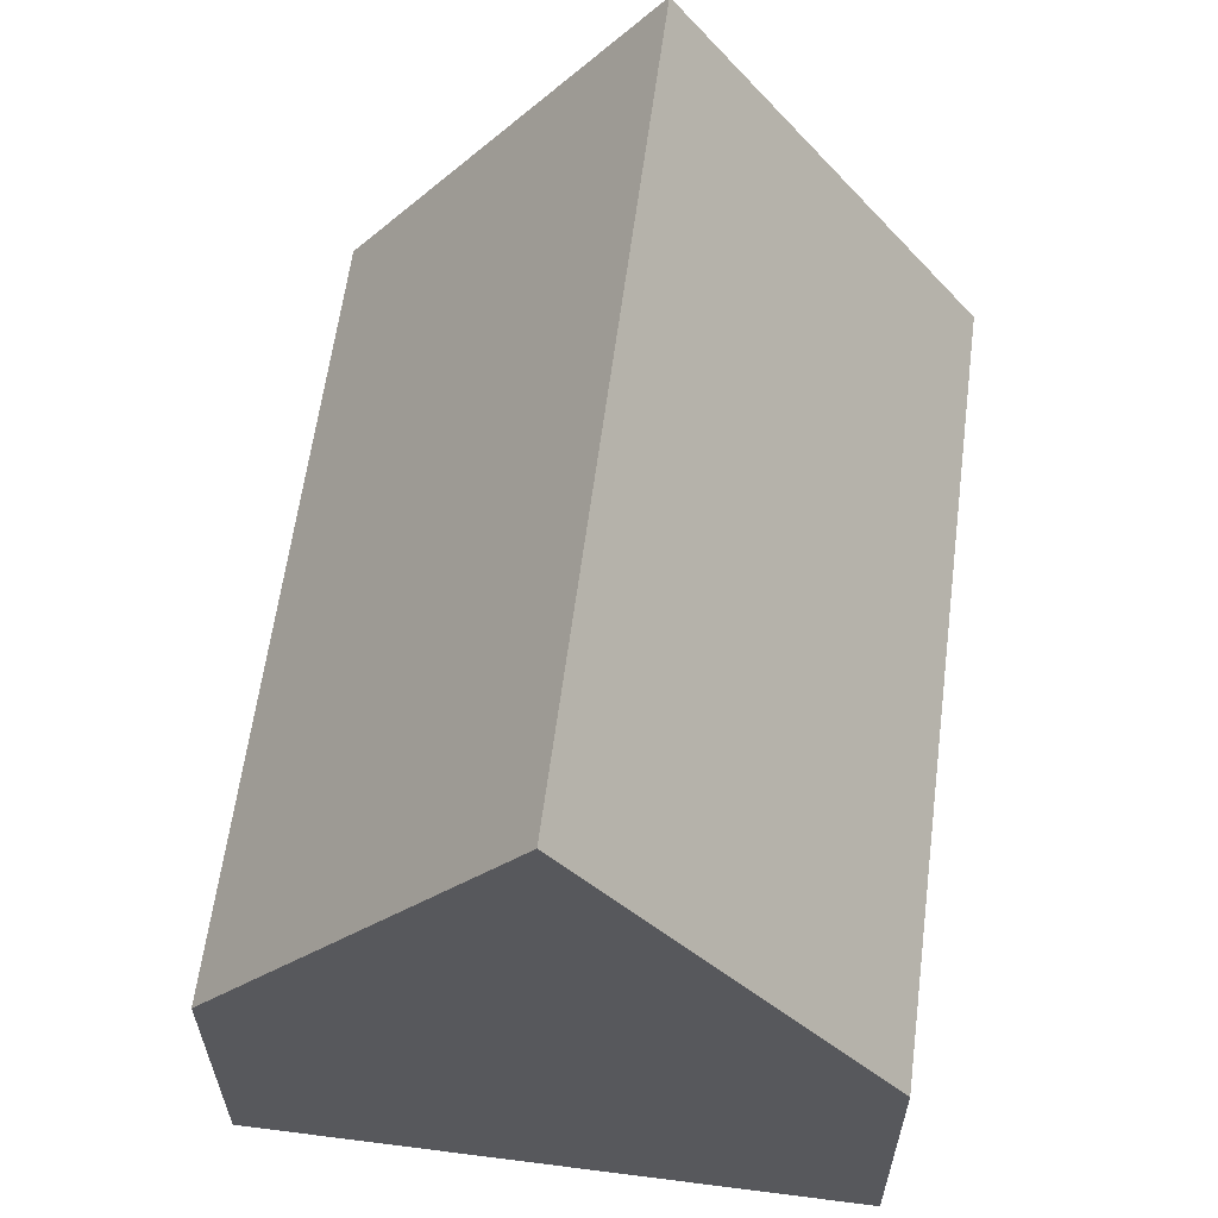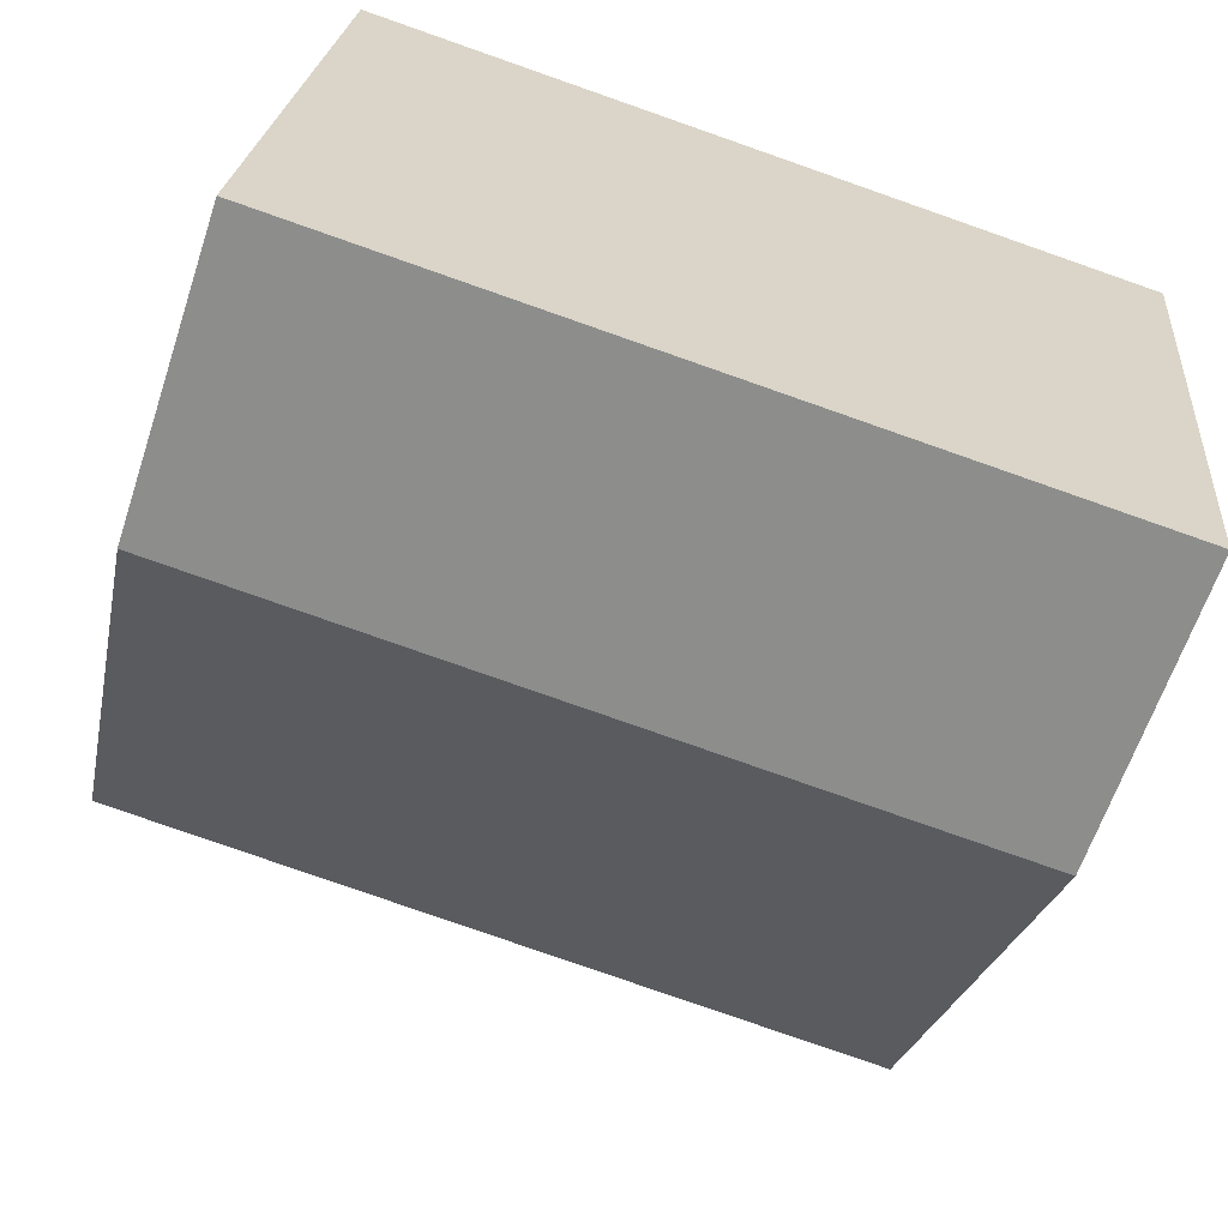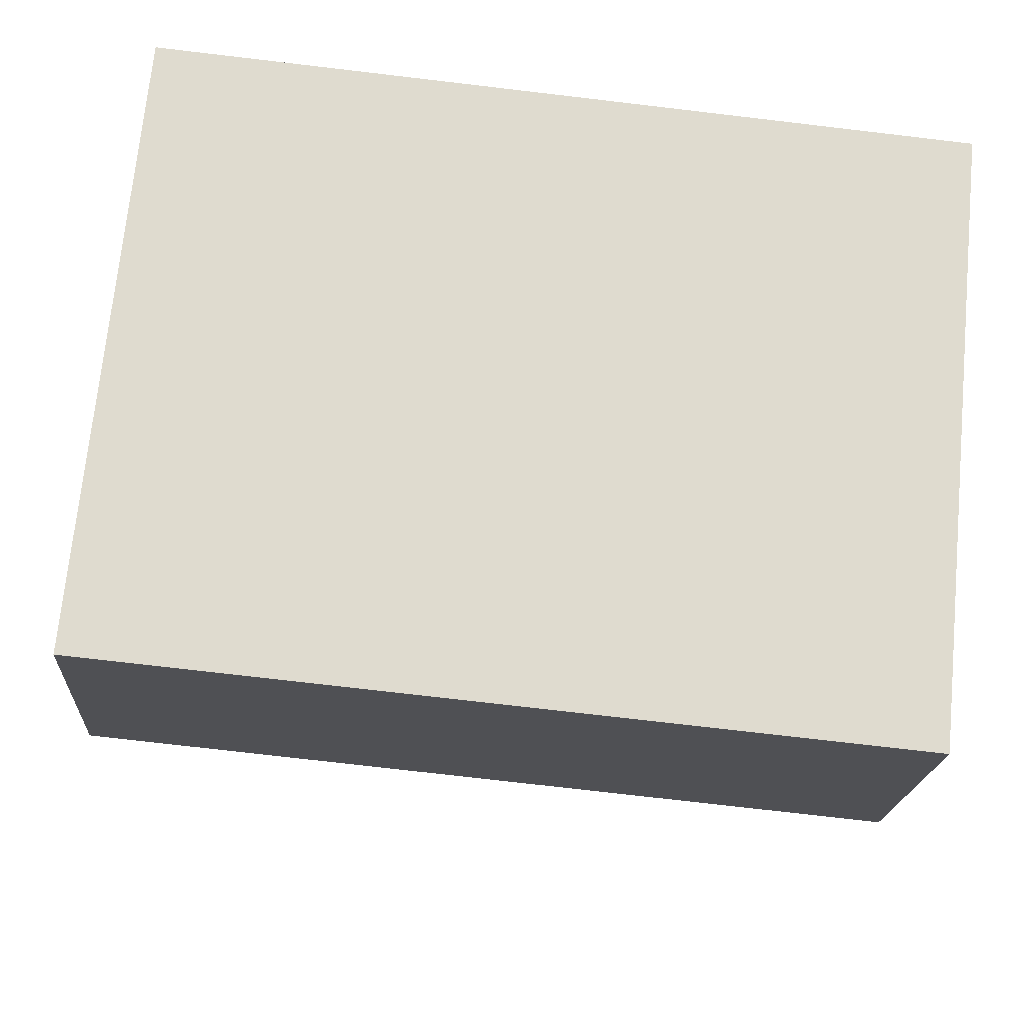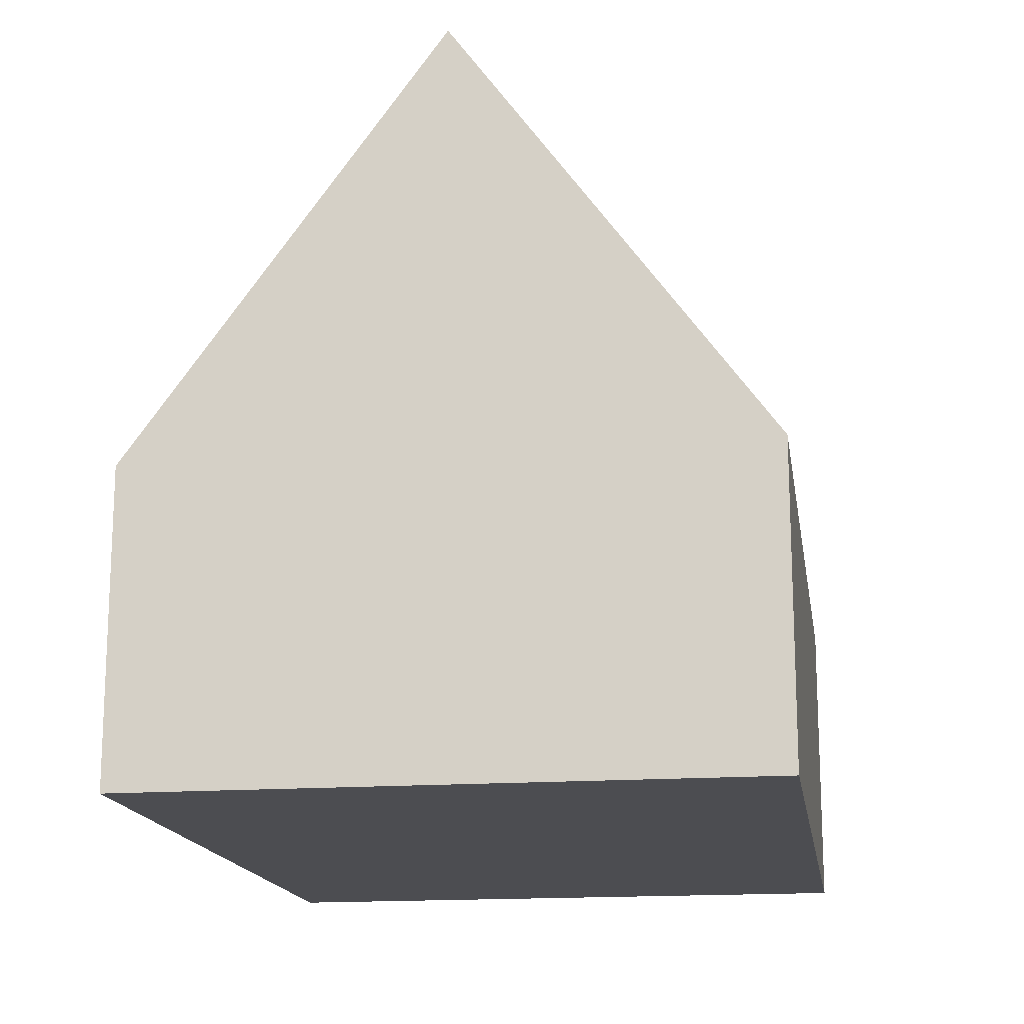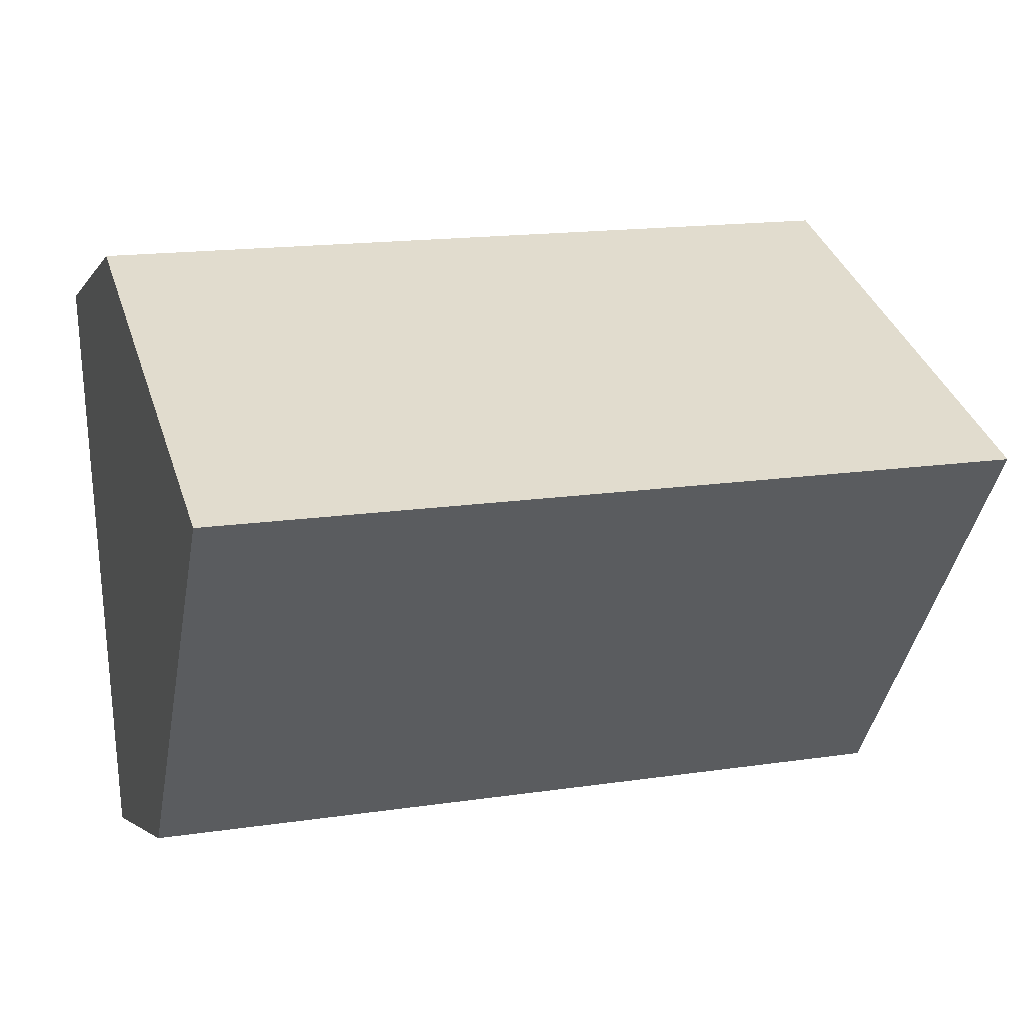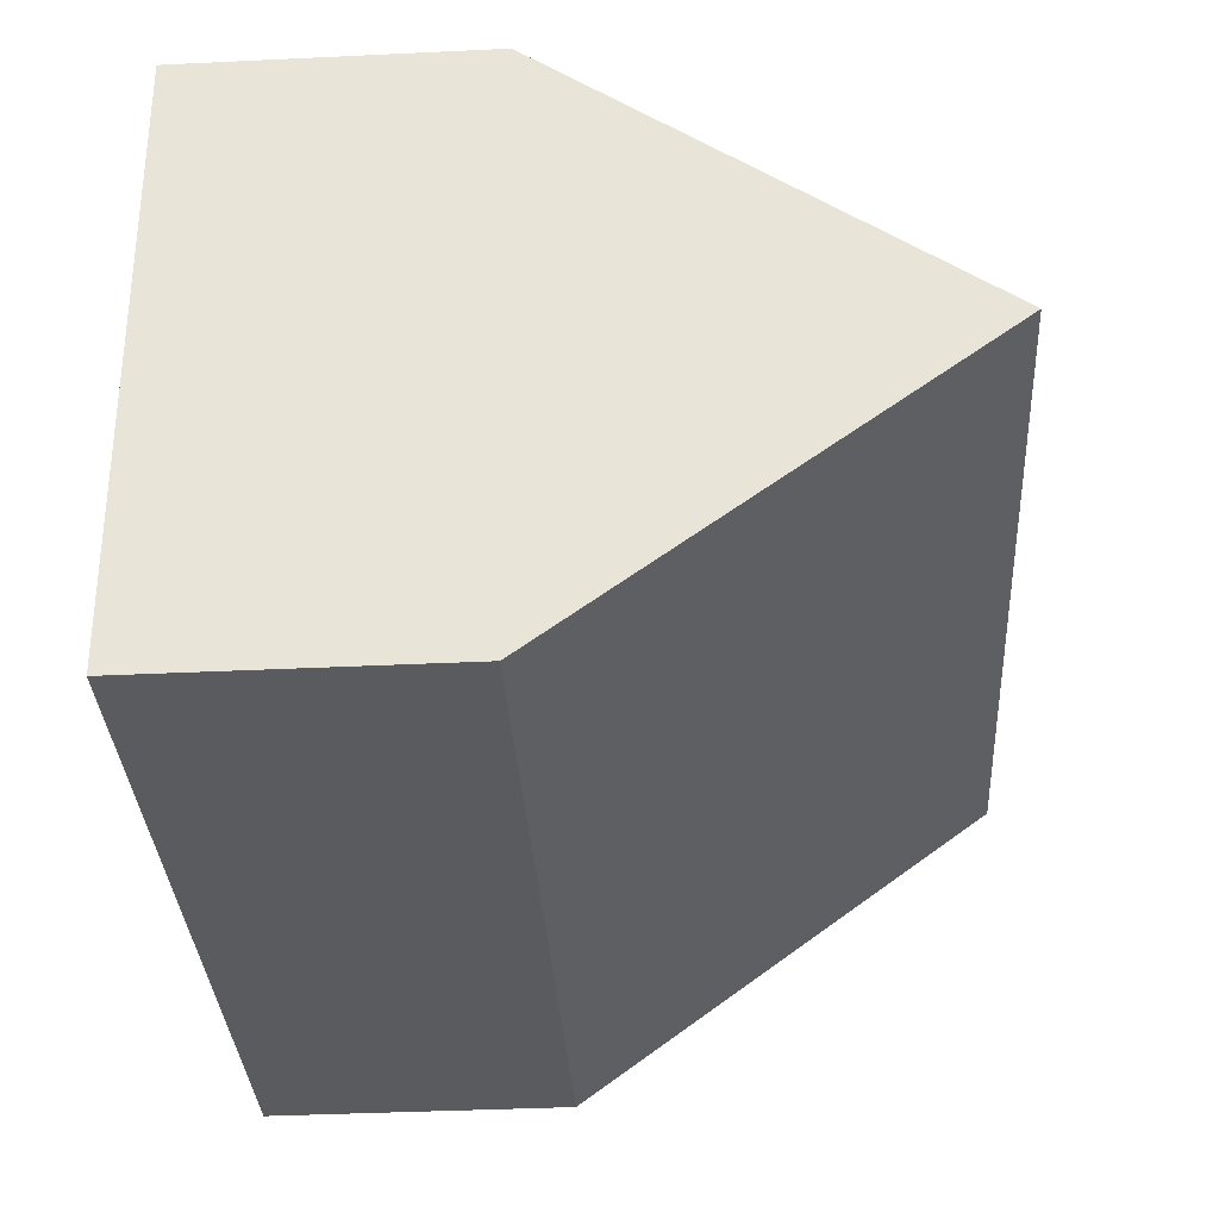
<metadata>
{"format":"obj","ext":"obj","renderer":"f3d","projection":"perspective","resolution":1024,"background":"white","views":[{"elev":60.9,"azim":103.0,"up":"+Y"},{"elev":-63.5,"azim":-18.4,"up":"+Z"},{"elev":-19.0,"azim":-3.6,"up":"+Z"},{"elev":-16.2,"azim":-75.7,"up":"+Y"},{"elev":-3.1,"azim":163.6,"up":"+Z"},{"elev":-39.1,"azim":93.4,"up":"+Z"}]}
</metadata>
<code>
v  11.29 3.991 7.019
v  0.394 9.499 4.024
v  0.788 3.991 8.048
v  10.9 9.499 2.995
v  0 3.991 2.444e-16
v  10.51 3.991 -1.029
v  10.51 6.301e-17 -1.029
v  0 0 0
v  0.394 -2.464e-16 4.024
v  0.788 -4.928e-16 8.048
v  11.29 -4.298e-16 7.019
v  10.9 -1.834e-16 2.995
g defaultobject
f 1 2 3
f 2 1 4
f 5 4 6
f 4 5 2
f 7 5 6
f 5 7 8
f 5 3 2
f 3 5 8
f 3 8 9
f 3 9 10
f 10 1 3
f 1 10 11
f 1 6 4
f 6 1 7
f 7 1 12
f 12 1 11
f 9 11 10
f 11 9 8
f 11 8 7
f 11 7 12

</code>
